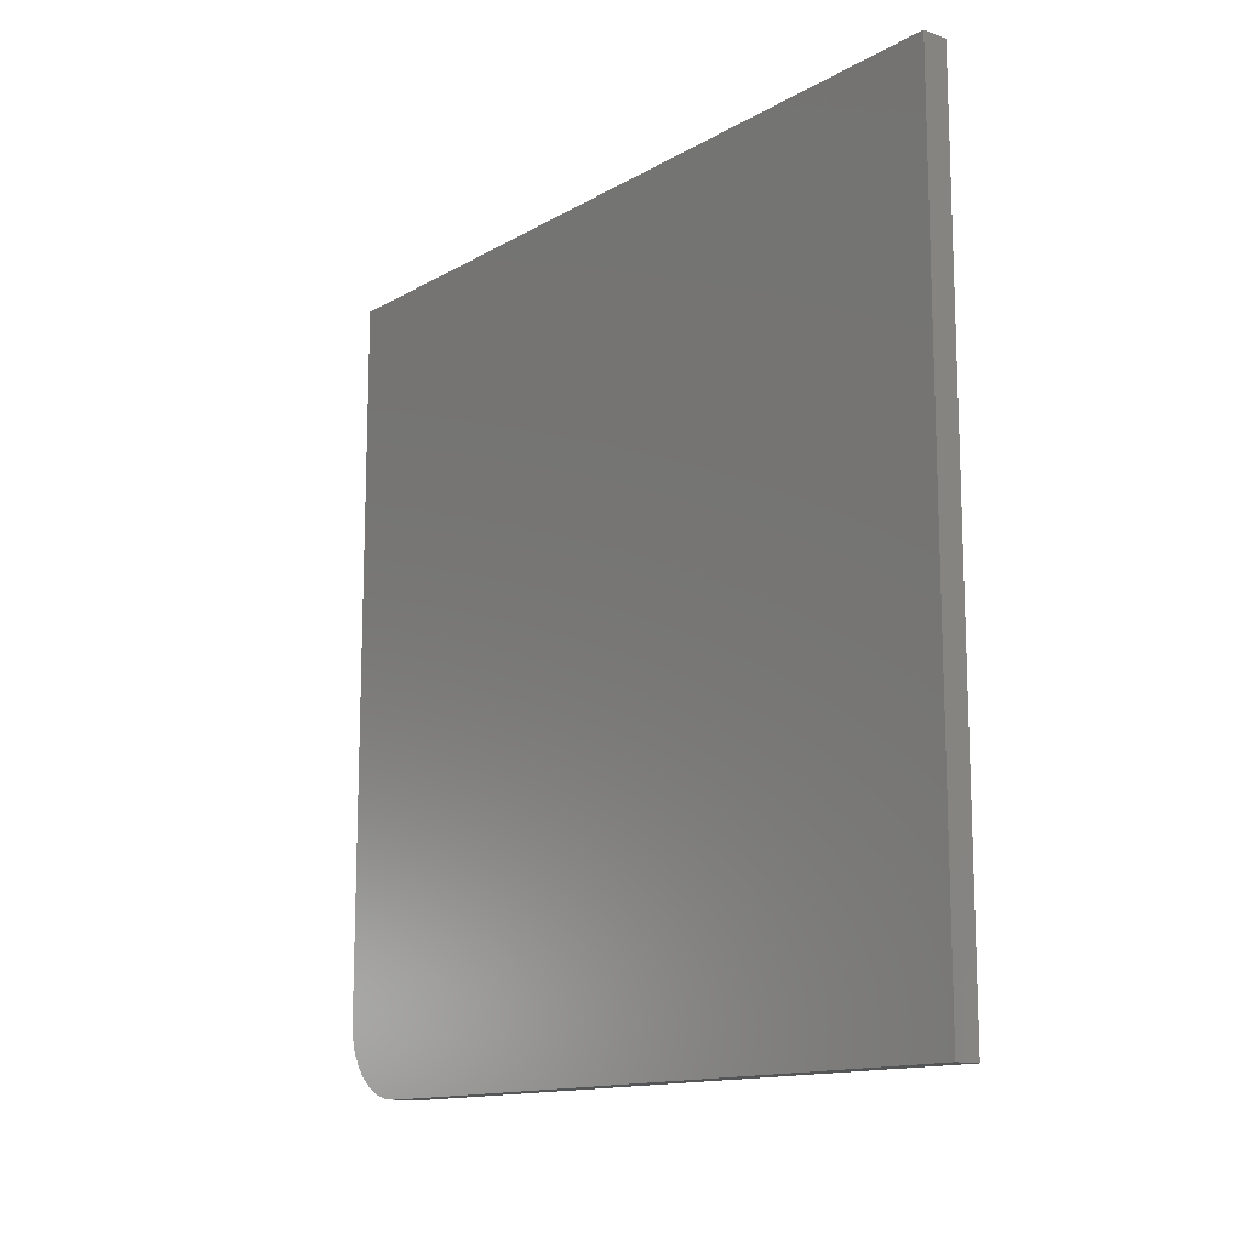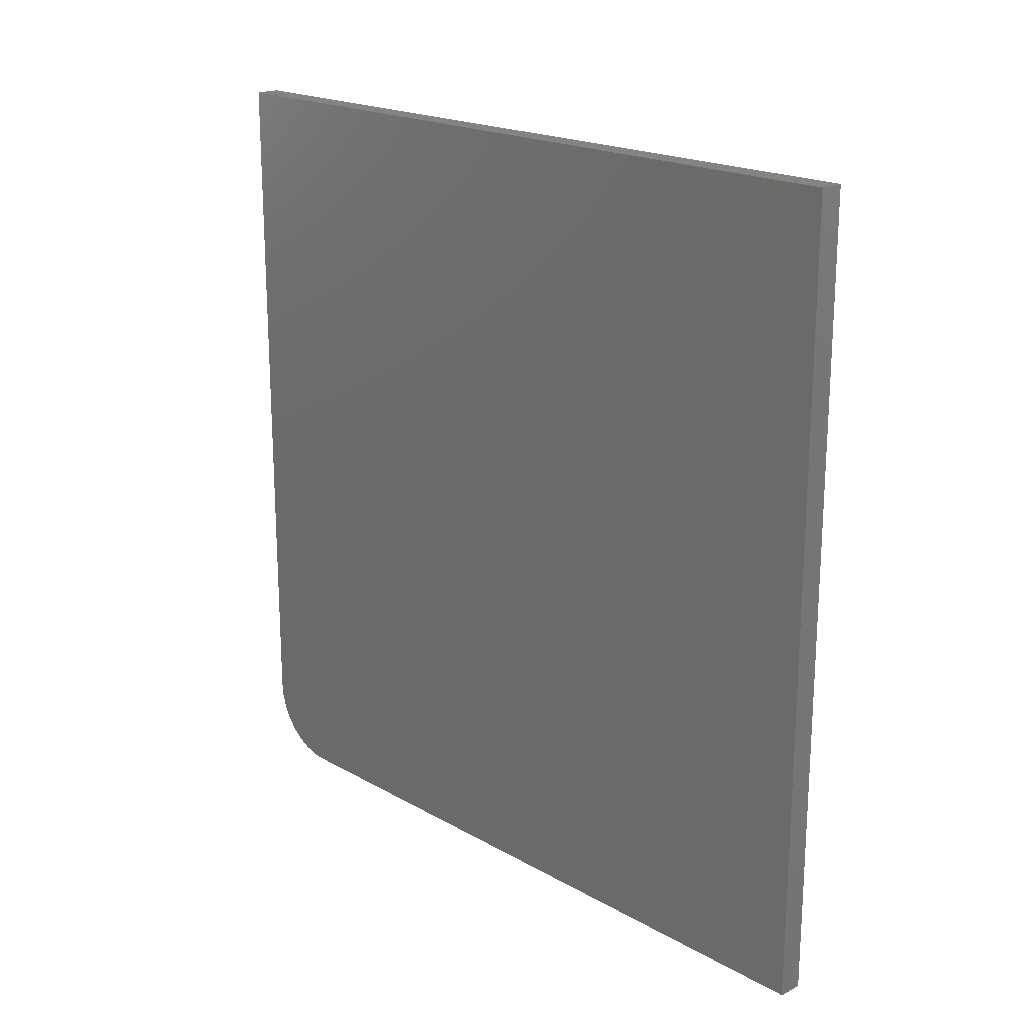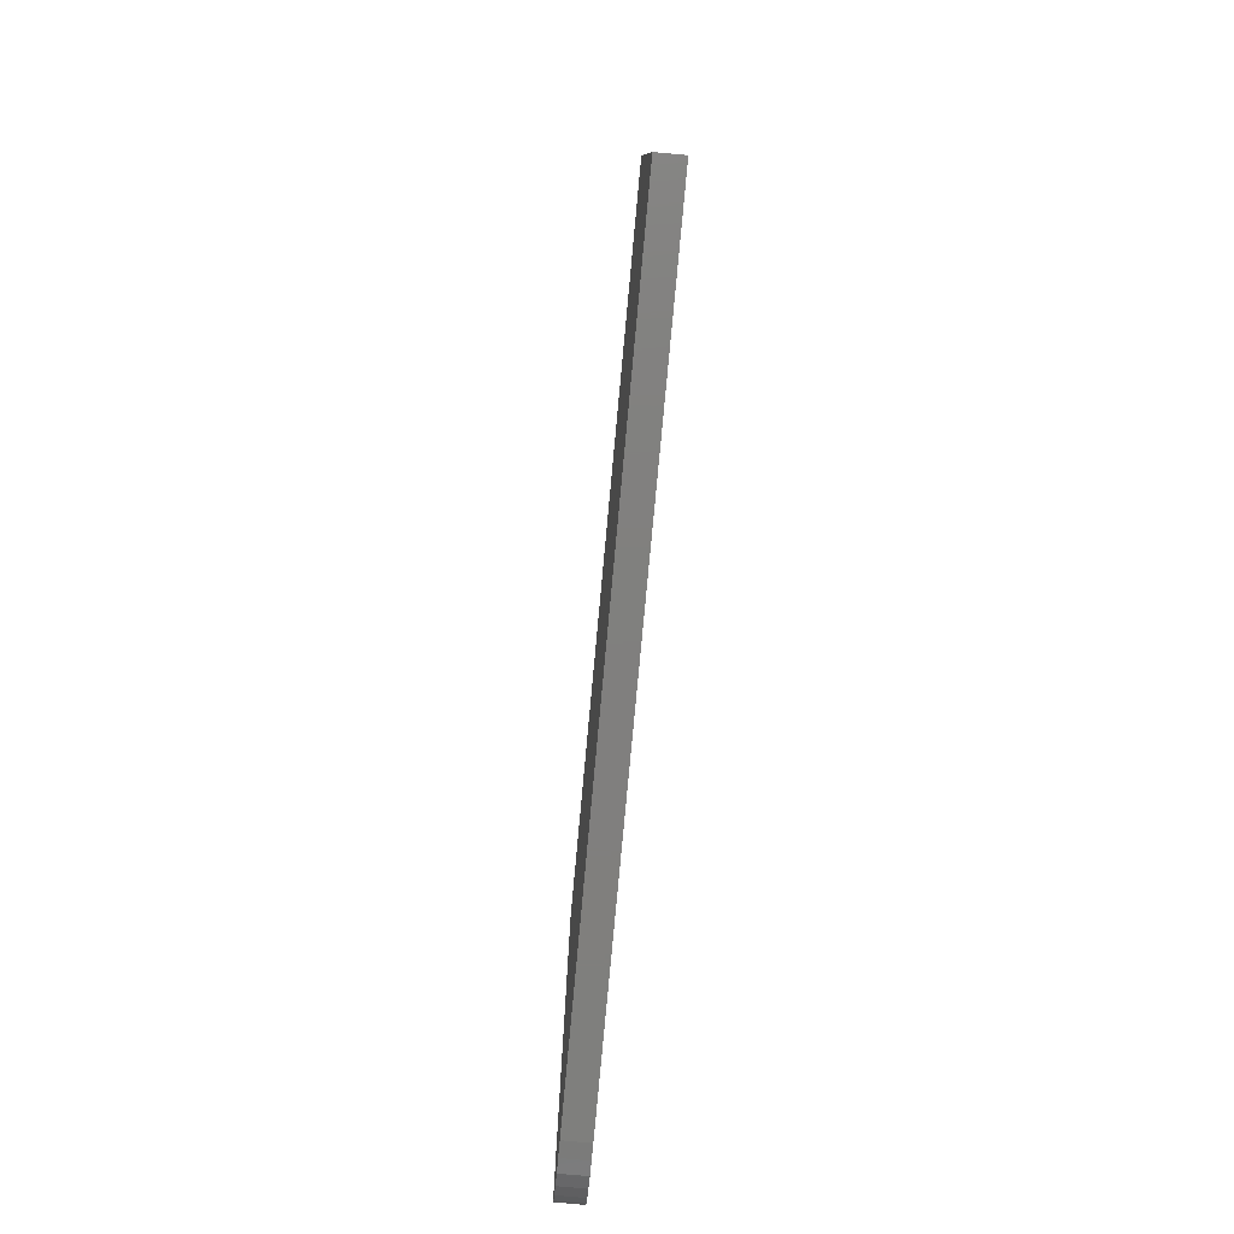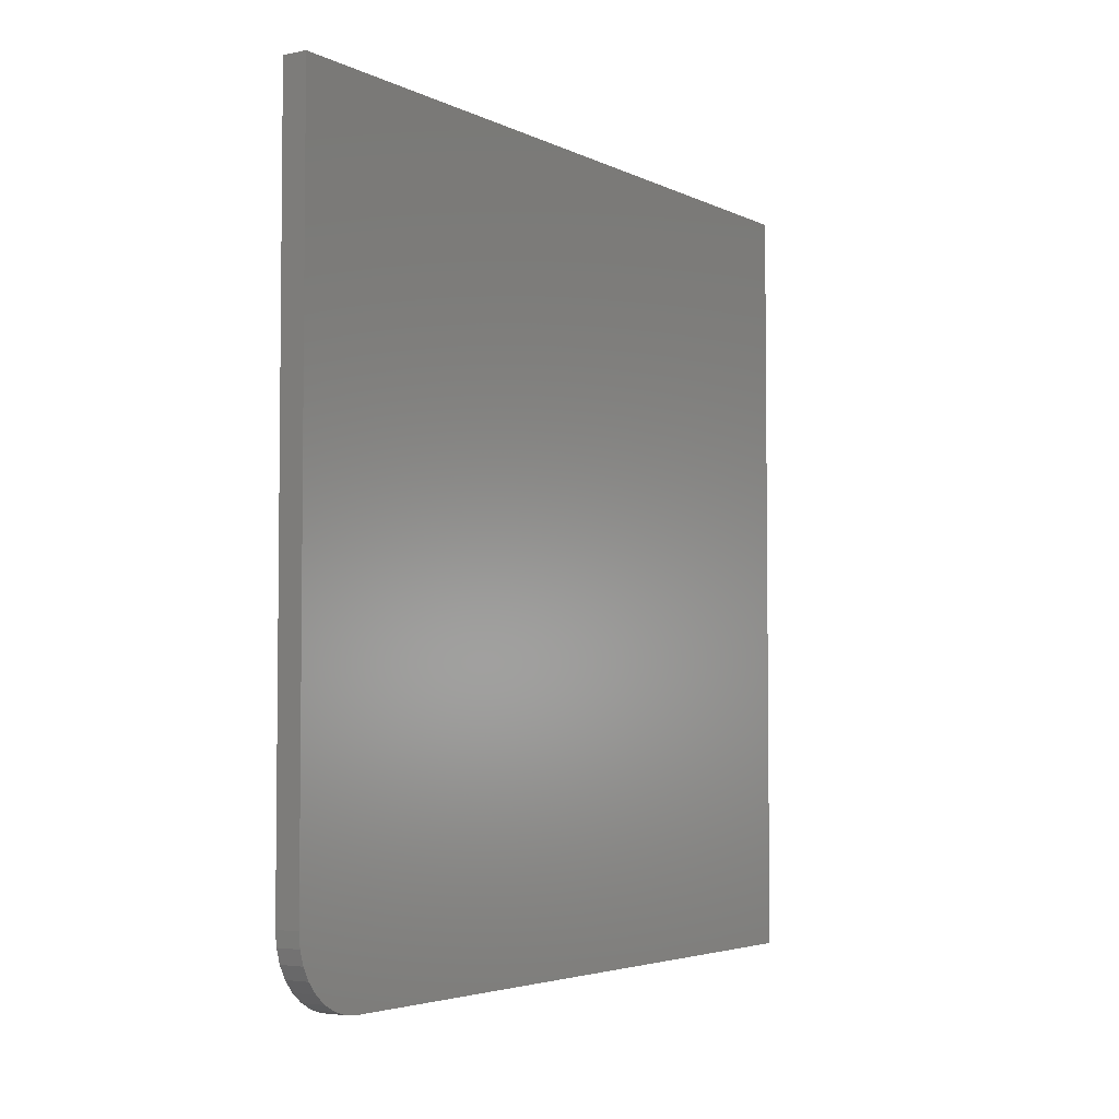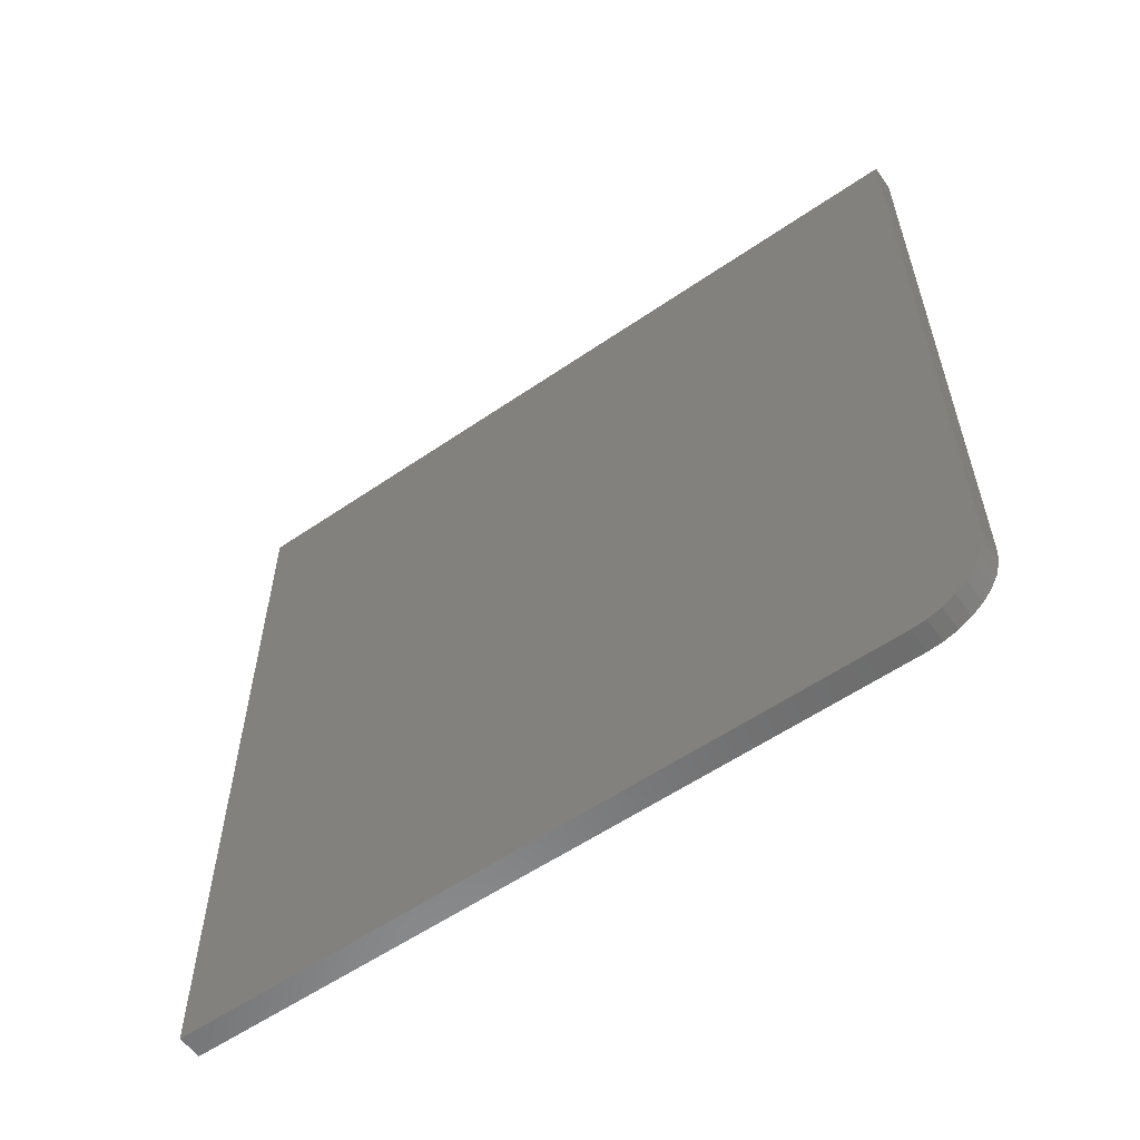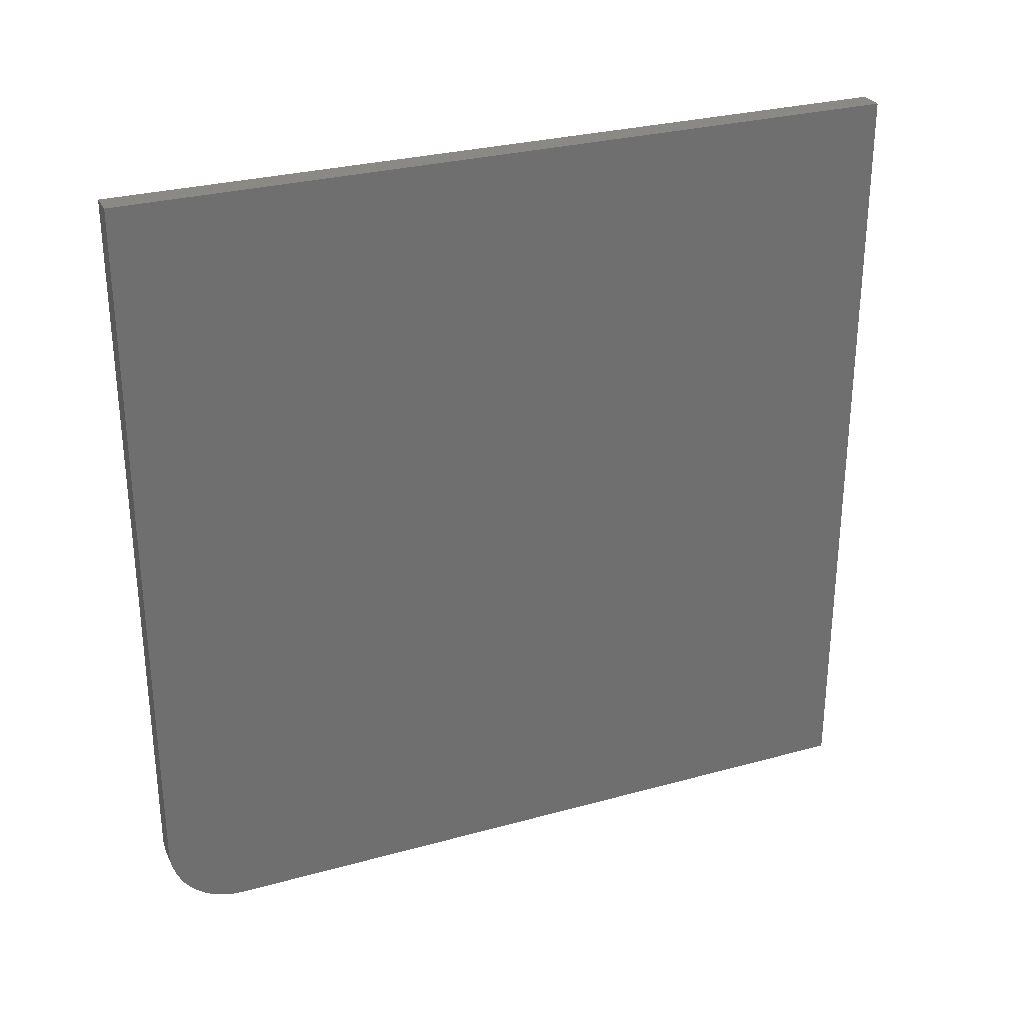
<metadata>
{"format":"stl","ext":"stl","renderer":"f3d","projection":"perspective","resolution":1024,"background":"white","views":[{"elev":-13.5,"azim":141.7,"up":"+Z"},{"elev":19.4,"azim":-43.5,"up":"+Y"},{"elev":-79.7,"azim":-5.3,"up":"+Y"},{"elev":-4.0,"azim":-146.5,"up":"+Y"},{"elev":-57.8,"azim":125.4,"up":"+Y"},{"elev":28.8,"azim":67.6,"up":"+Z"}]}
</metadata>
<code>
# stl→obj: 24 verts, 44 faces
v 0.02344 -0.75 -0.6094
v 0.02344 -0.7473 -0.6368
v 0.02344 -0.7393 -0.6632
v 0.02344 -0.7263 -0.6875
v 0.02344 -0.7088 -0.7088
v 0.02344 -0.6875 -0.7263
v 0.02344 -0.6632 -0.7393
v 0.02344 -0.6368 -0.7473
v 0.02344 -0.6094 -0.75
v 0.02344 0.75 -0.75
v 0.02344 0.75 0.75
v 0.02344 -0.75 0.75
v -0.02344 -0.75 -0.6094
v -0.02344 -0.75 0.75
v -0.02344 0.75 0.75
v -0.02344 0.75 -0.75
v -0.02344 -0.6094 -0.75
v -0.02344 -0.6368 -0.7473
v -0.02344 -0.6632 -0.7393
v -0.02344 -0.6875 -0.7263
v -0.02344 -0.7088 -0.7088
v -0.02344 -0.7263 -0.6875
v -0.02344 -0.7393 -0.6632
v -0.02344 -0.7473 -0.6368
f 1 2 3
f 1 3 4
f 1 4 5
f 1 5 6
f 1 6 7
f 1 7 8
f 1 8 9
f 1 9 10
f 1 10 11
f 1 11 12
f 13 14 15
f 13 15 16
f 13 16 17
f 13 17 18
f 13 18 19
f 13 19 20
f 13 20 21
f 13 21 22
f 13 22 23
f 13 23 24
f 12 14 1
f 1 14 13
f 9 17 10
f 10 17 16
f 17 9 18
f 18 9 8
f 18 8 19
f 19 8 7
f 19 7 20
f 20 7 6
f 20 6 21
f 21 6 5
f 21 5 22
f 22 5 4
f 22 4 23
f 23 4 3
f 23 3 24
f 24 3 2
f 24 2 13
f 13 2 1
f 11 15 12
f 12 15 14
f 10 16 11
f 11 16 15

</code>
